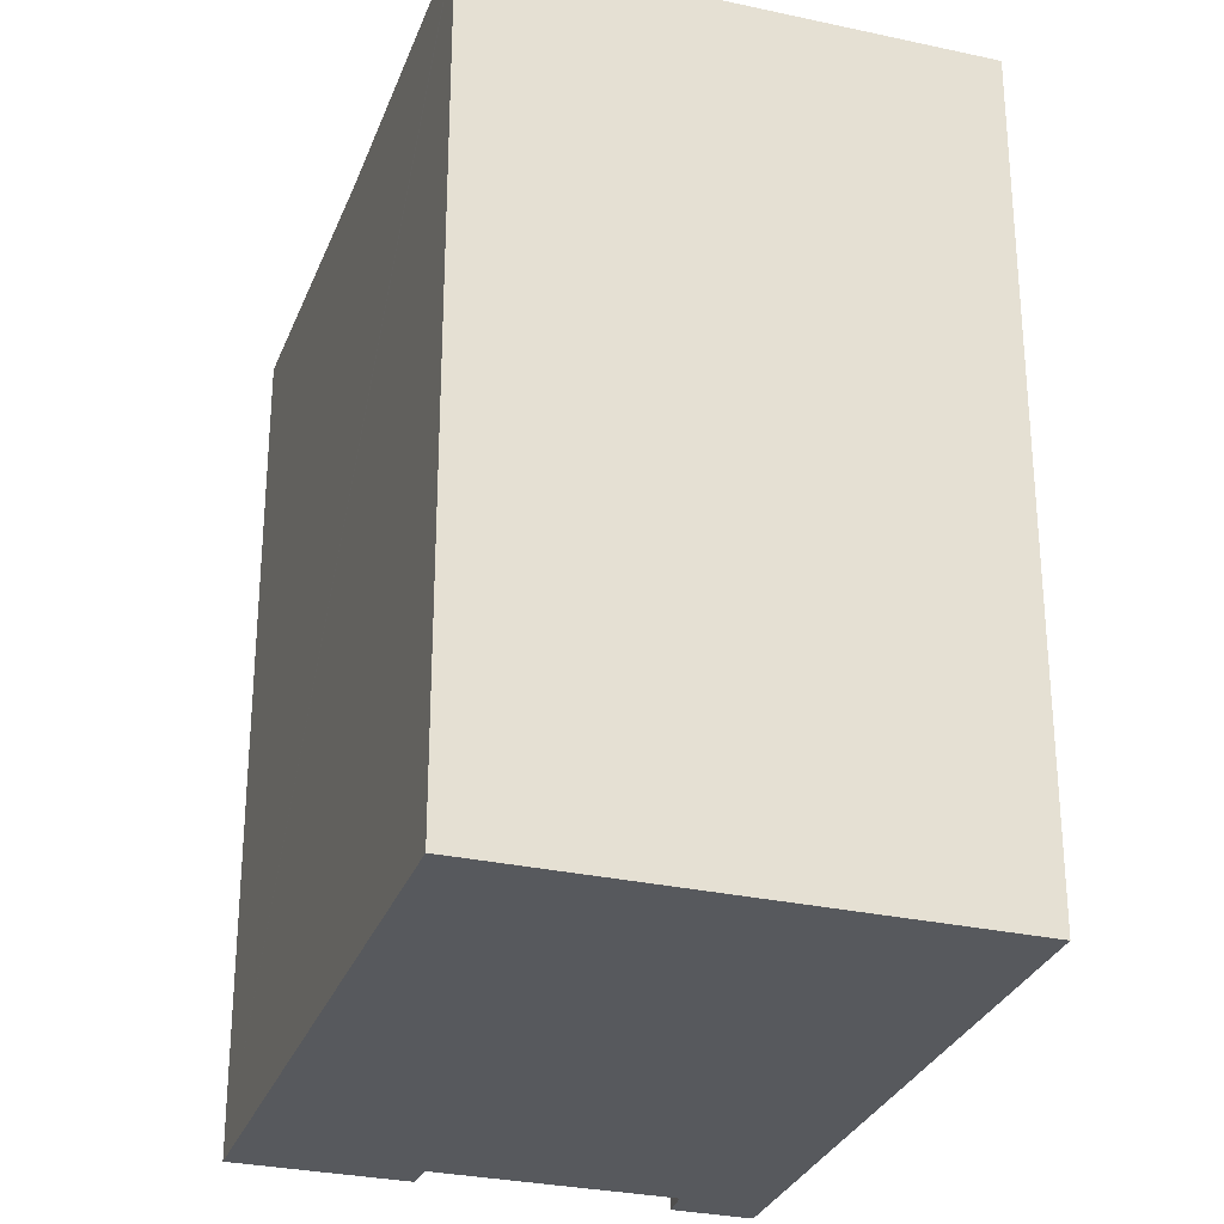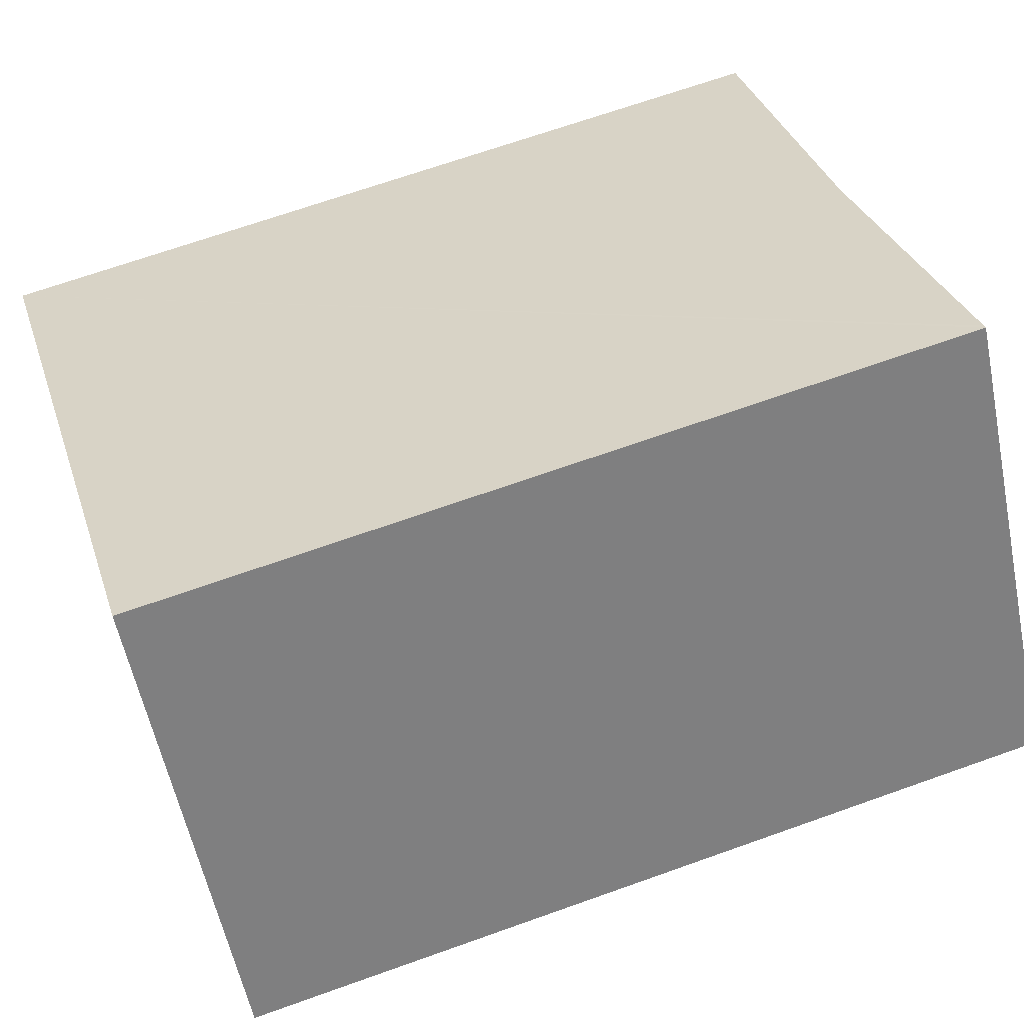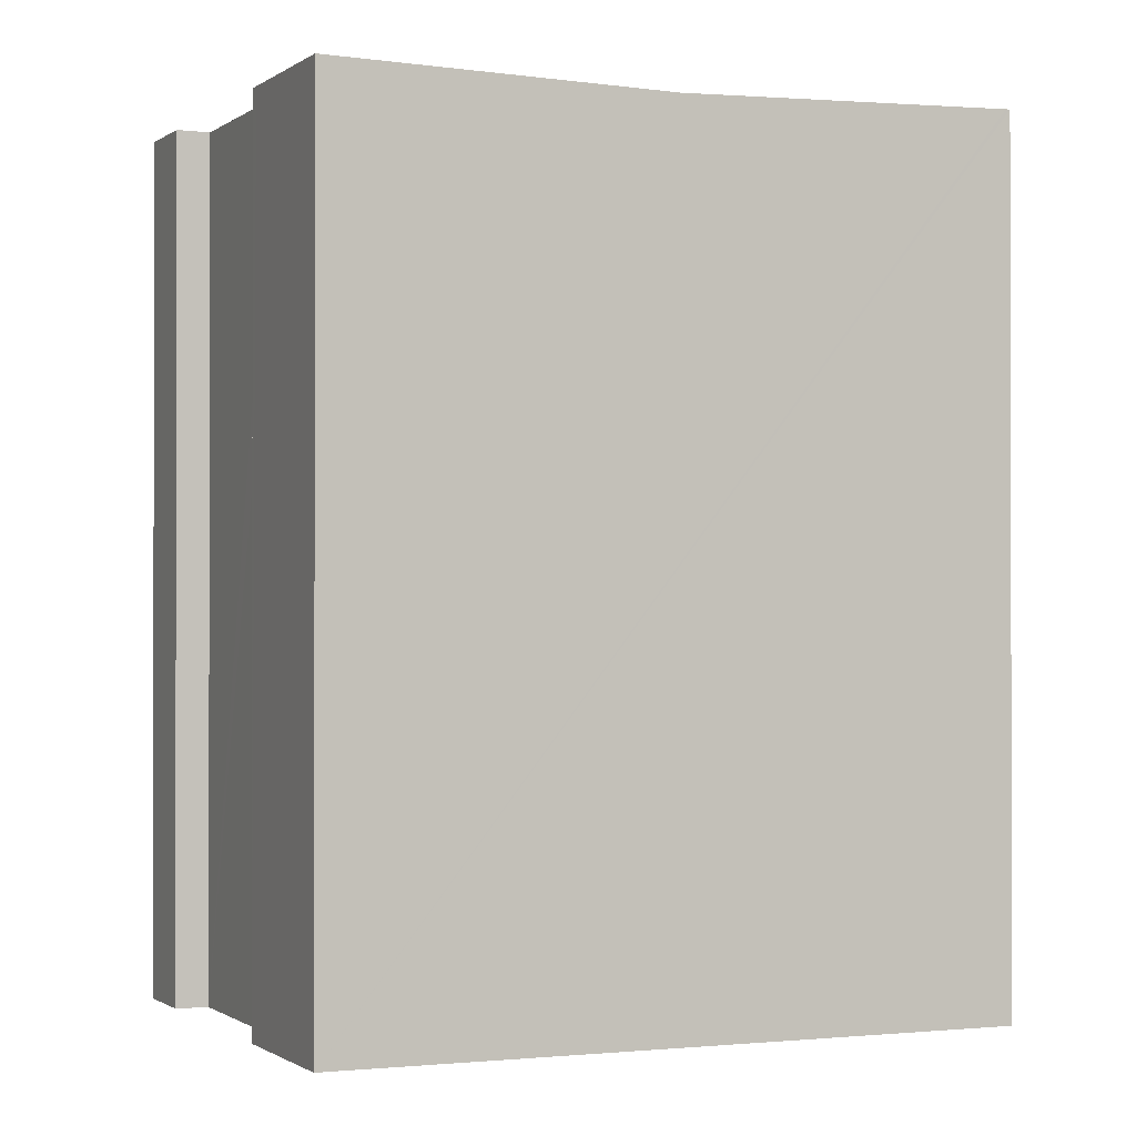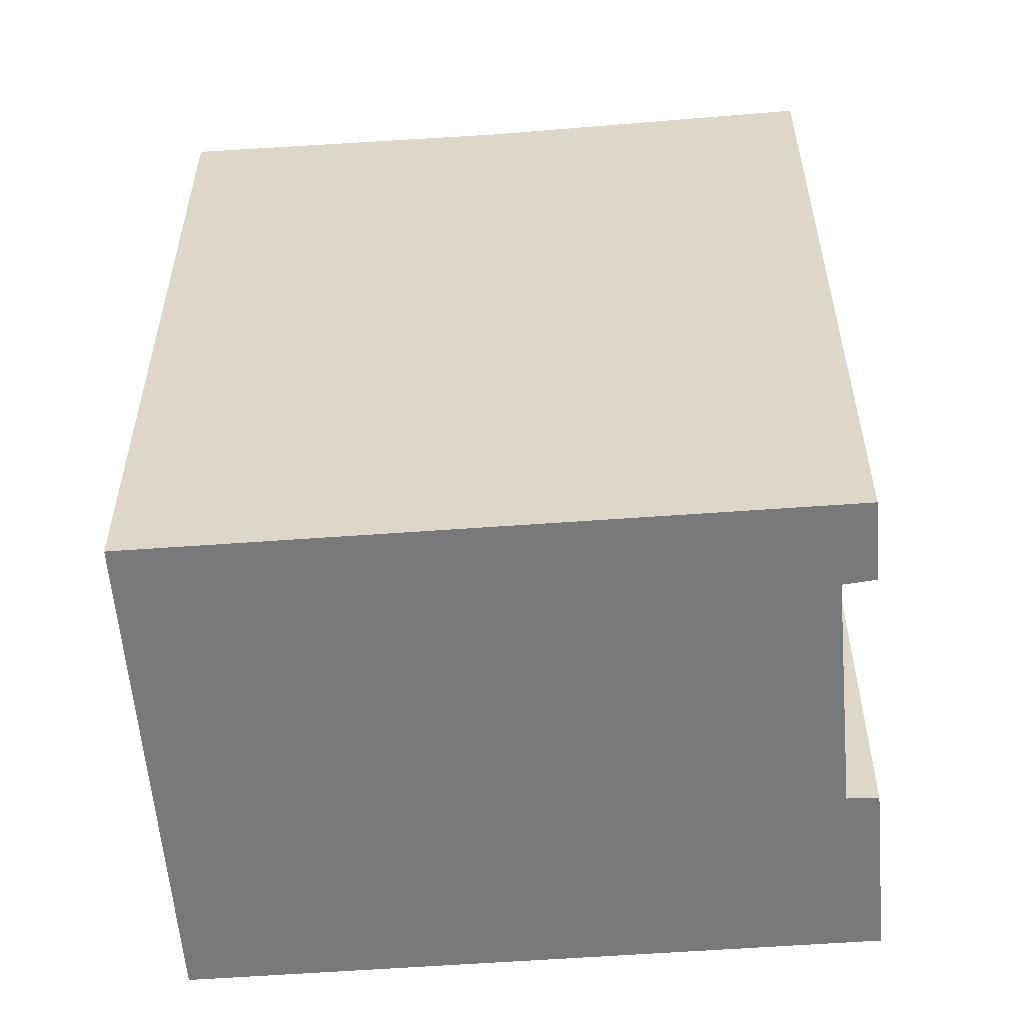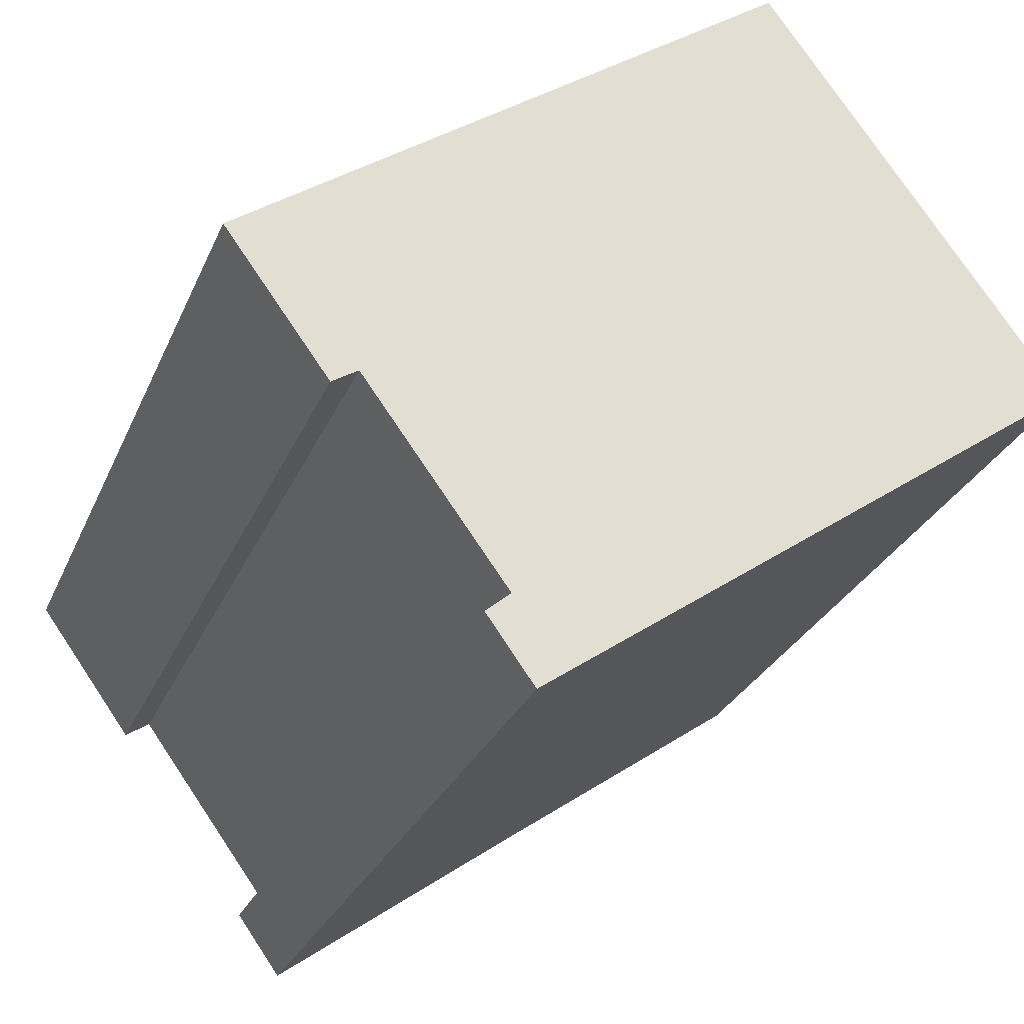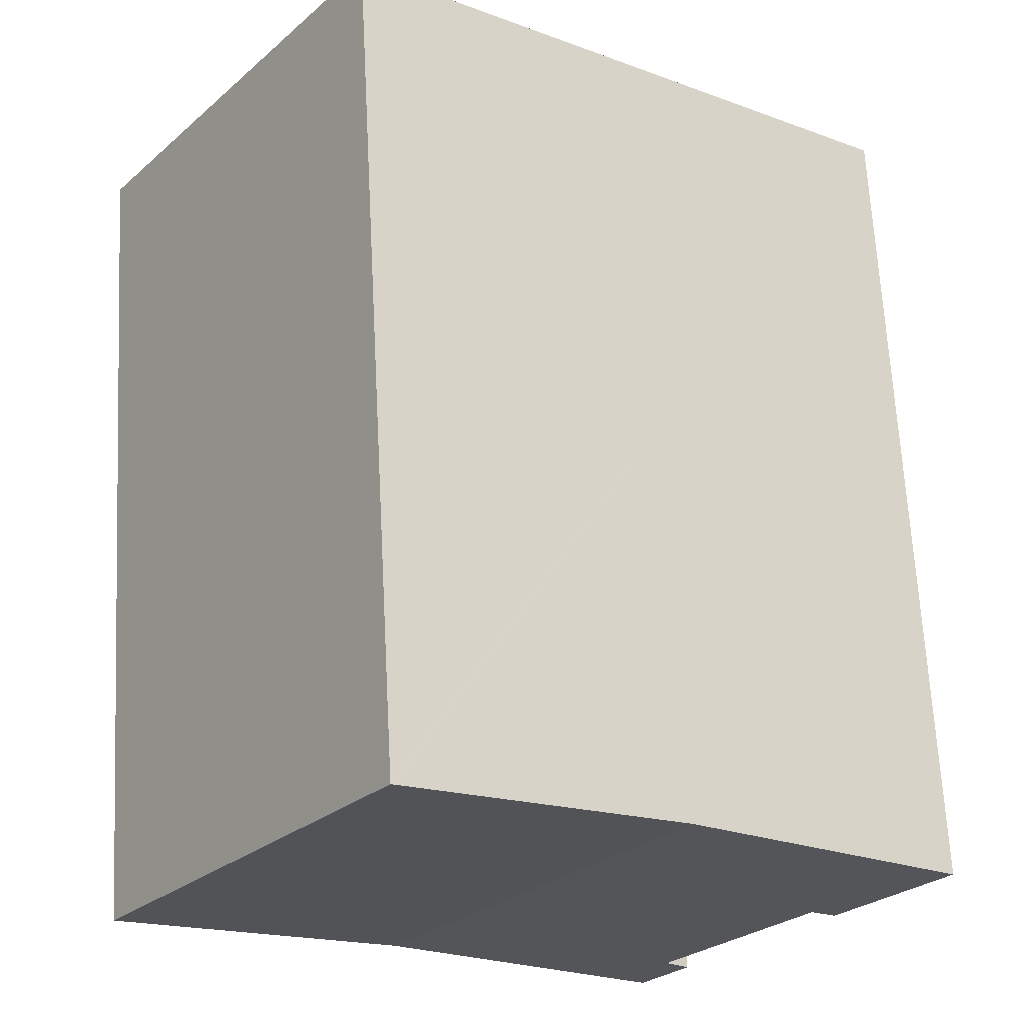
<metadata>
{"format":"obj","ext":"obj","renderer":"f3d","projection":"perspective","resolution":1024,"background":"white","views":[{"elev":-29.6,"azim":36.0,"up":"+Y"},{"elev":67.9,"azim":70.3,"up":"+Z"},{"elev":-0.8,"azim":-59.3,"up":"+Y"},{"elev":-57.9,"azim":148.7,"up":"+Y"},{"elev":-27.6,"azim":-19.6,"up":"+Z"},{"elev":66.6,"azim":177.0,"up":"+Z"}]}
</metadata>
<code>
v  2.242 19.39 -3.074
v  2.534 19.38 -3.153
v  2.374 19.39 -3.256
v  0 19.39 1.187e-15
v  2.965 19.37 -2.874
v  5.779 19.39 -7.976
v  6.923 19.38 -9.187
v  6.745 19.39 -9.314
v  13.07 19.19 -4.783
v  5.661 19.39 -7.813
v  5.822 19.38 -7.674
v  6.224 19.37 -7.327
v  3.405 19.37 -3.476
v  0.159 19.38 0.114
v  6.301 19.19 4.514
v  12.6 19.39 9.025
v  12.52 19.39 8.966
v  19.37 19.39 -0.272
v  19.28 19.39 -0.334
v  12.6 -5.526e-16 9.025
v  19.37 1.666e-17 -0.272
v  5.661 4.784e-16 -7.813
v  6.224 4.486e-16 -7.327
v  5.822 4.699e-16 -7.674
v  0 0 0
v  0.159 -6.98e-18 0.114
v  6.301 -2.764e-16 4.514
v  12.52 -5.49e-16 8.966
v  2.965 1.76e-16 -2.874
v  3.405 2.128e-16 -3.476
v  2.374 1.994e-16 -3.256
v  2.242 1.882e-16 -3.074
v  5.779 4.884e-16 -7.976
v  6.745 5.703e-16 -9.314
v  2.534 1.931e-16 -3.153
v  6.923 5.625e-16 -9.187
v  19.28 2.045e-17 -0.334
v  13.07 2.929e-16 -4.783
g defaultobject
f 1 2 3
f 2 1 4
f 2 4 5
f 6 7 8
f 7 6 9
f 9 6 10
f 9 10 11
f 9 11 12
f 9 12 13
f 9 13 5
f 9 5 4
f 9 4 14
f 9 14 15
f 16 15 17
f 15 16 18
f 15 18 19
f 9 15 19
f 20 18 16
f 18 20 21
f 22 11 10
f 11 22 12
f 12 22 23
f 23 22 24
f 25 14 4
f 14 25 15
f 15 25 17
f 17 25 16
f 16 25 20
f 20 25 26
f 20 26 27
f 20 27 28
f 23 13 12
f 13 23 5
f 5 23 29
f 29 23 30
f 31 1 3
f 1 31 4
f 4 31 25
f 25 31 32
f 6 22 10
f 22 6 8
f 22 8 33
f 33 8 34
f 29 2 5
f 2 29 3
f 3 29 31
f 31 29 35
f 21 19 18
f 19 21 9
f 9 21 7
f 7 21 8
f 8 21 36
f 8 36 34
f 36 21 37
f 36 37 38
f 32 29 25
f 29 32 35
f 35 32 31
f 28 21 20
f 21 28 27
f 21 27 37
f 37 27 38
f 38 27 26
f 38 26 29
f 38 29 23
f 38 23 36
f 29 26 25
f 23 29 30
f 36 23 24
f 36 24 22
f 36 22 33
f 36 33 34

</code>
